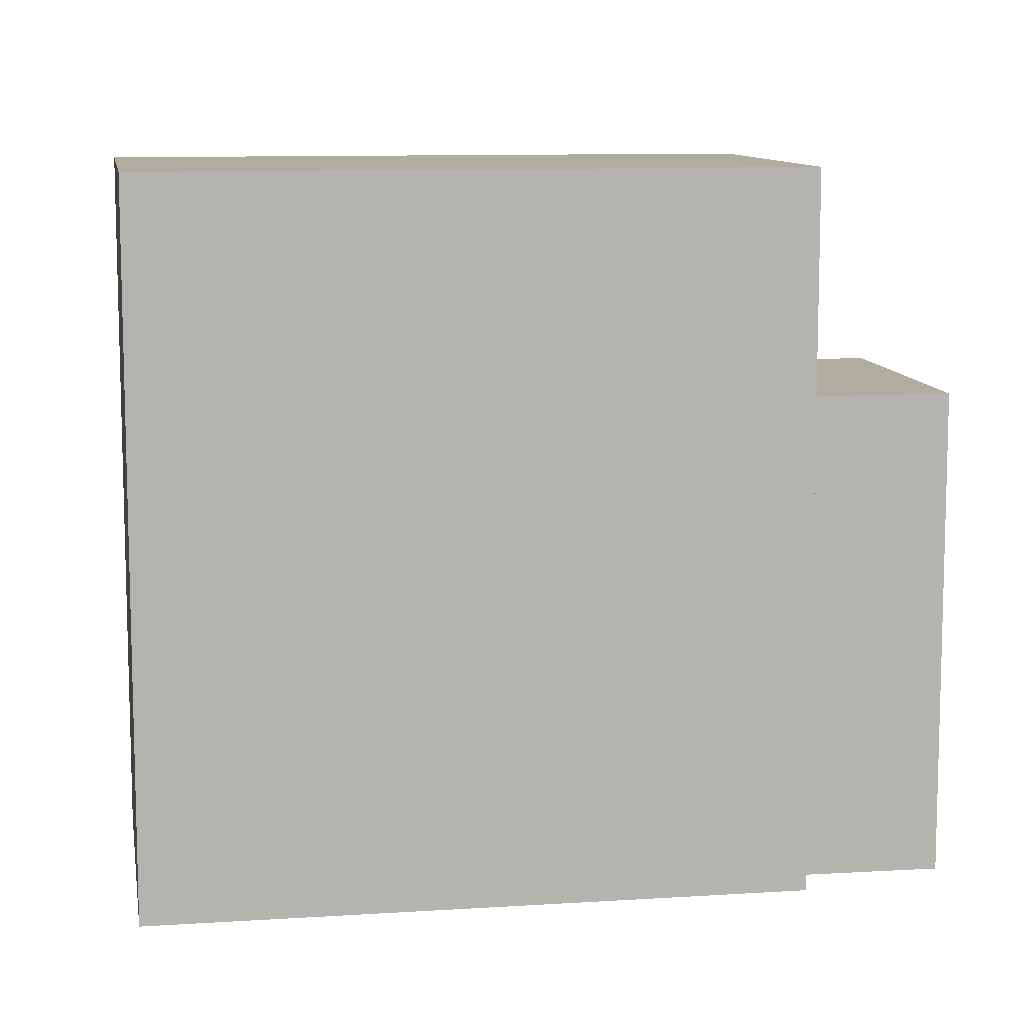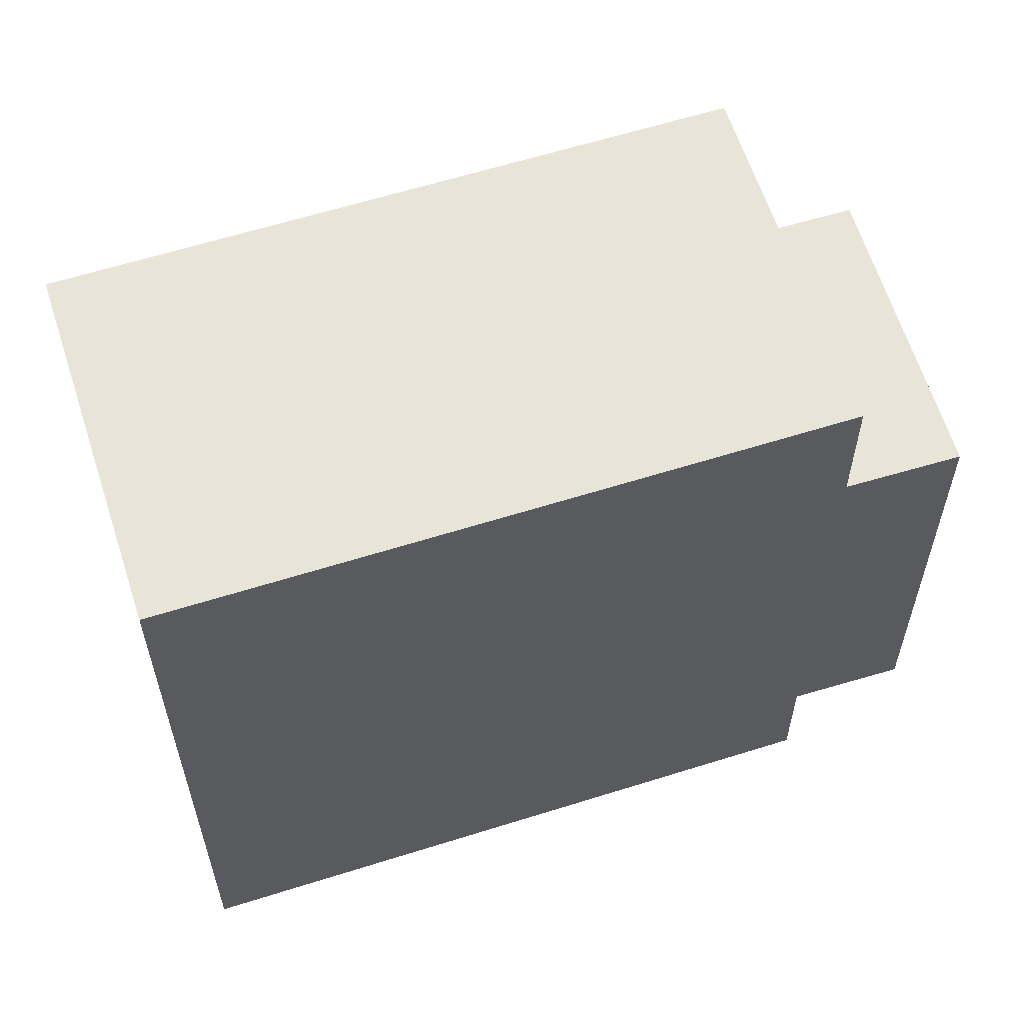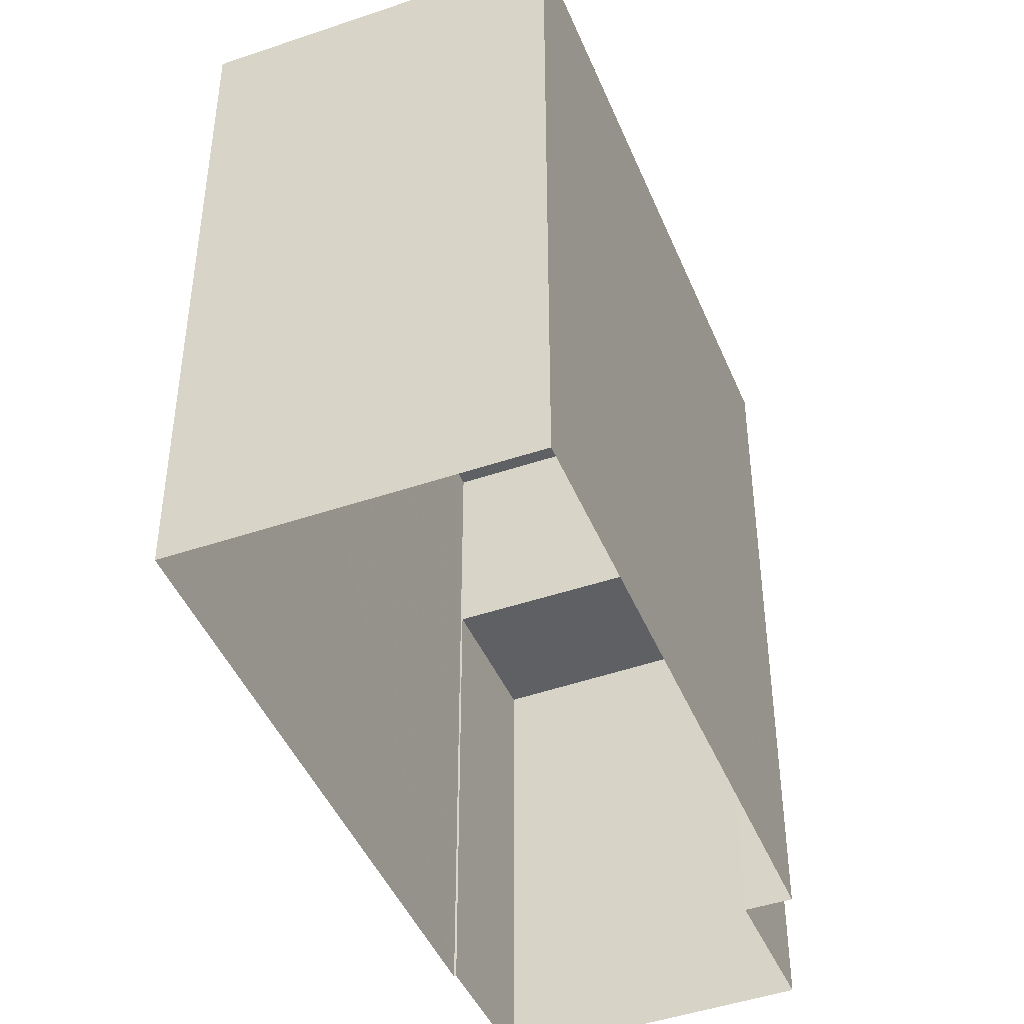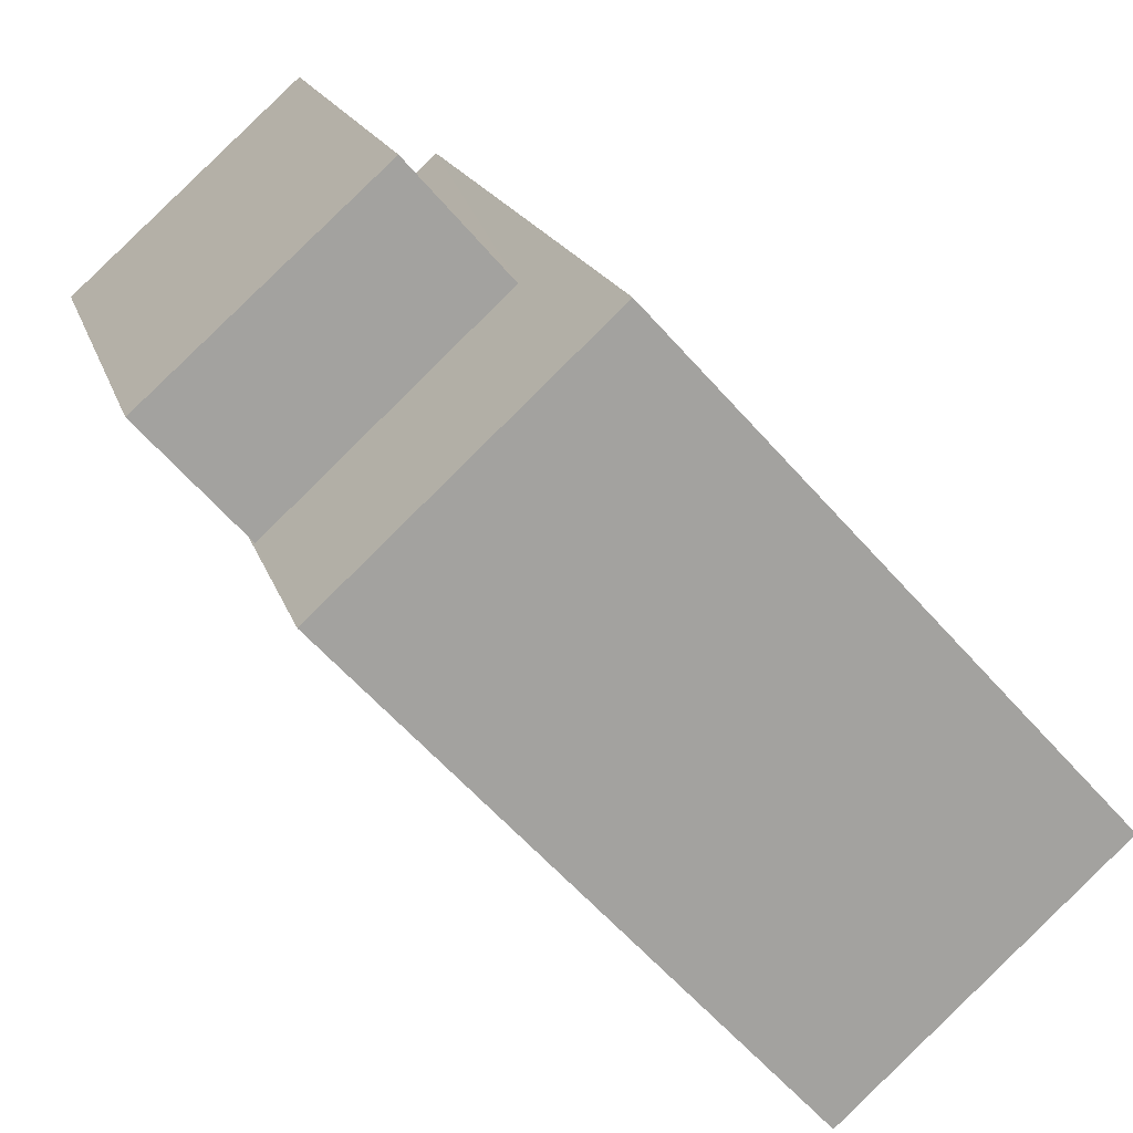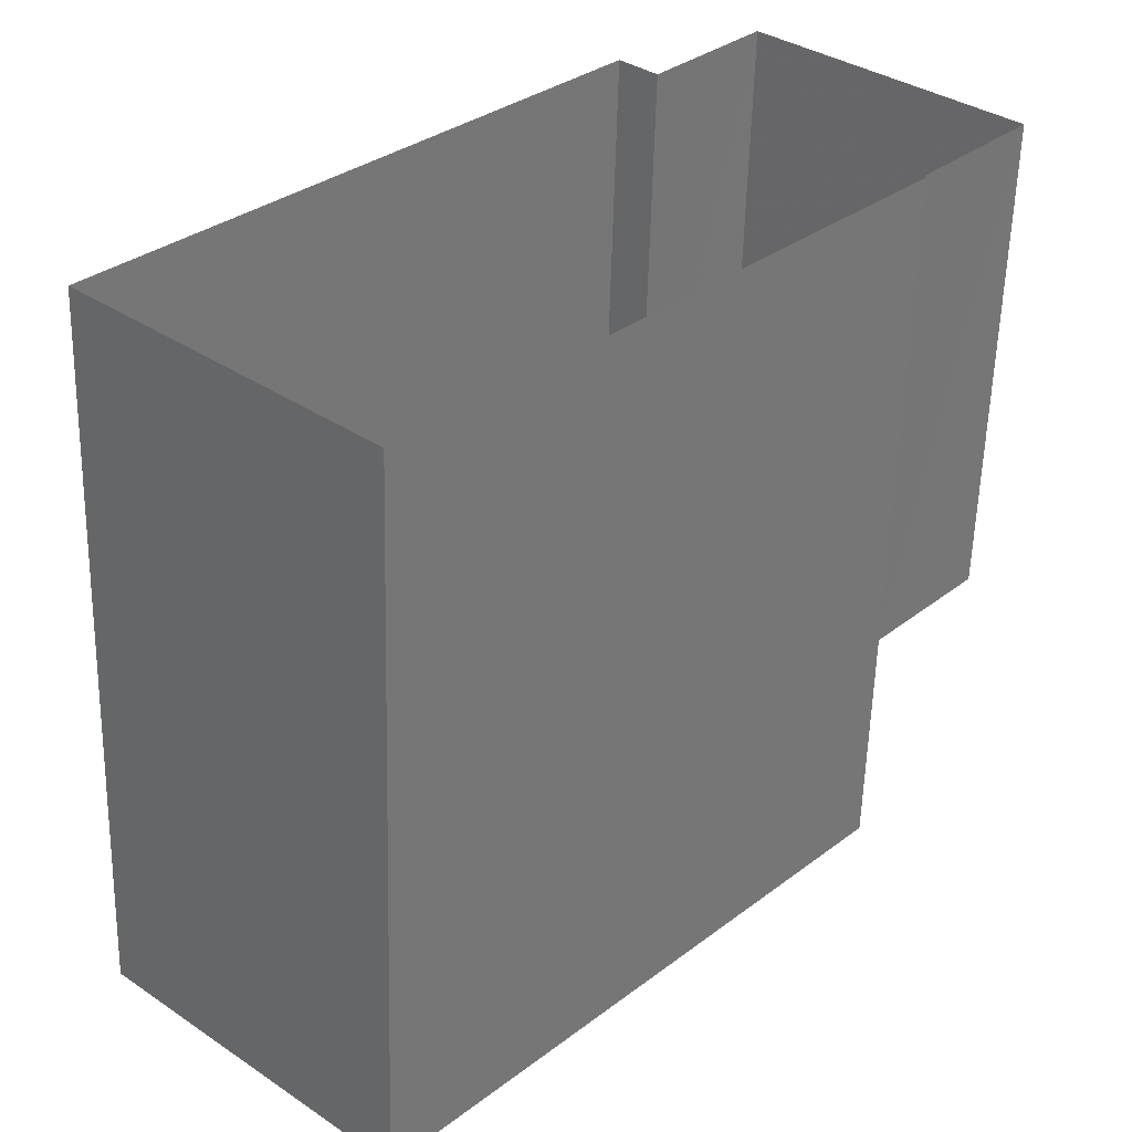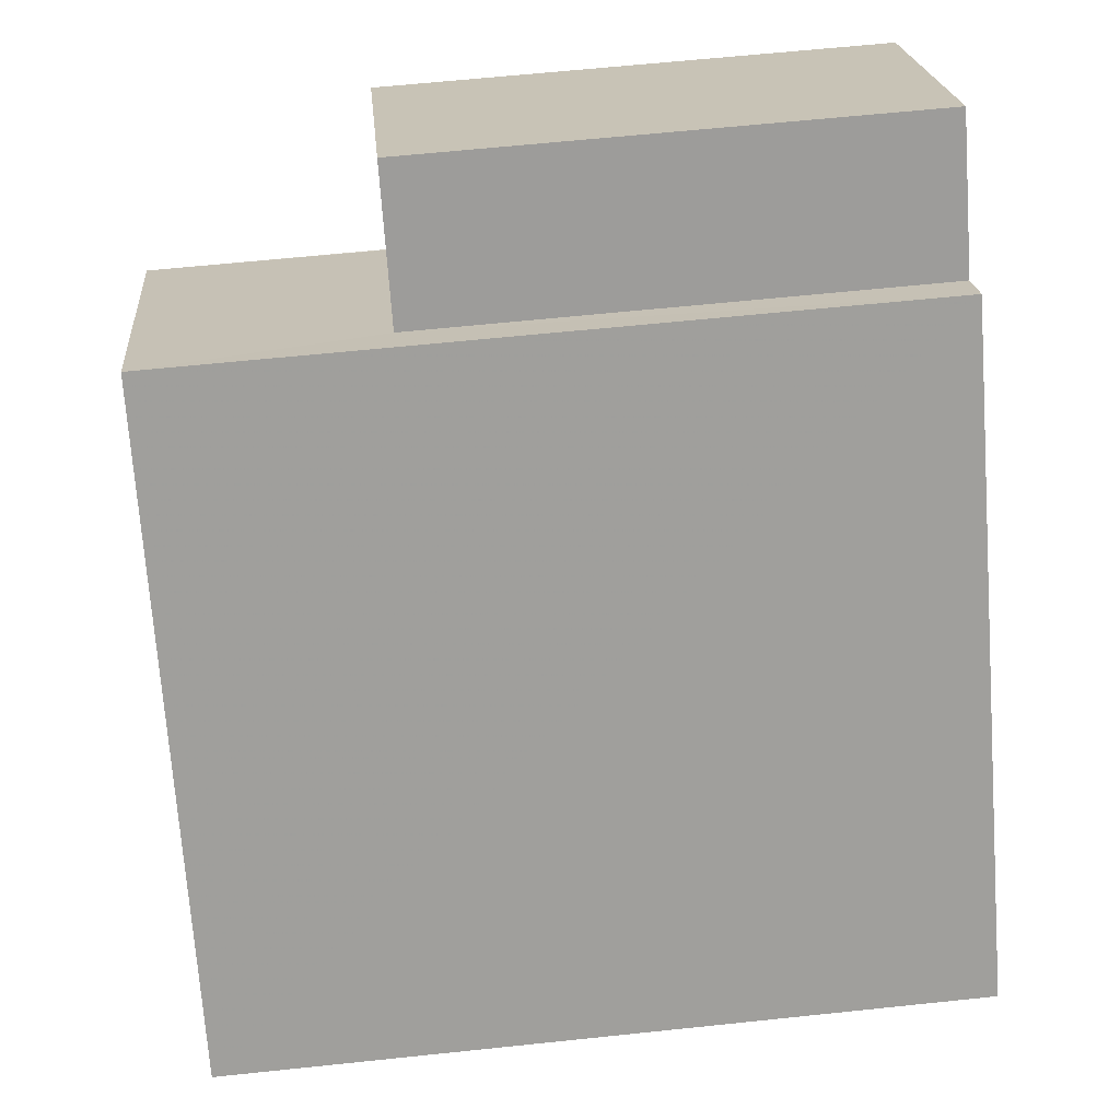
<metadata>
{"format":"obj","ext":"obj","renderer":"f3d","projection":"perspective","resolution":1024,"background":"white","views":[{"elev":10.1,"azim":123.2,"up":"+Z"},{"elev":61.3,"azim":114.8,"up":"+Z"},{"elev":-44.8,"azim":64.2,"up":"+Z"},{"elev":17.2,"azim":-14.5,"up":"+Y"},{"elev":-57.2,"azim":178.5,"up":"+Y"},{"elev":62.0,"azim":83.9,"up":"+Y"}]}
</metadata>
<code>
v -5556 -3.719e+04 2.548
v -5551 -3.72e+04 2.547
v -5554 -3.72e+04 2.546
v -5558 -3.719e+04 2.548
v -5558 -3.719e+04 2.548
v -5556 -3.719e+04 2.548
v -5559 -3.719e+04 2.548
v -5557 -3.719e+04 2.548
v -5556 -3.719e+04 9.765
v -5554 -3.72e+04 9.764
v -5551 -3.72e+04 9.764
v -5558 -3.719e+04 9.765
v -5556 -3.719e+04 7.49
v -5557 -3.719e+04 7.491
v -5559 -3.719e+04 7.491
v -5558 -3.719e+04 7.49
f 1 2 3
f 3 4 5
f 1 6 2
f 7 8 1
f 5 7 1
f 5 1 3
f 9 10 11
f 9 12 10
f 13 14 15
f 16 13 15
f 10 3 2
f 11 10 2
f 10 12 4
f 3 10 4
f 5 4 16
f 4 12 16
f 1 13 6
f 13 12 9
f 16 12 13
f 6 13 9
f 11 2 6
f 9 11 6
f 16 15 7
f 5 16 7
f 15 8 7
f 15 14 8
f 13 8 14
f 13 1 8

</code>
